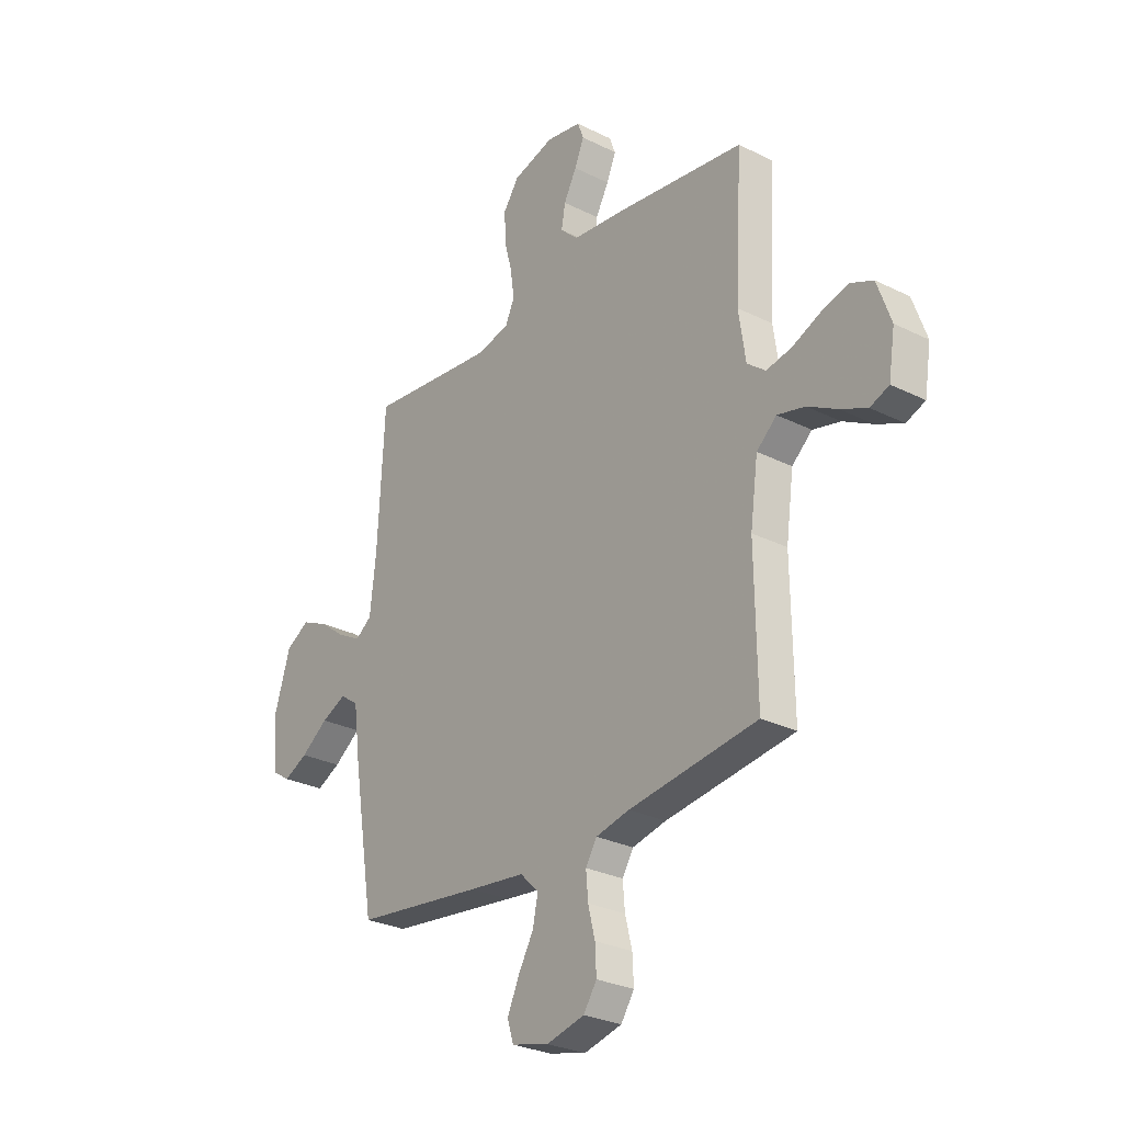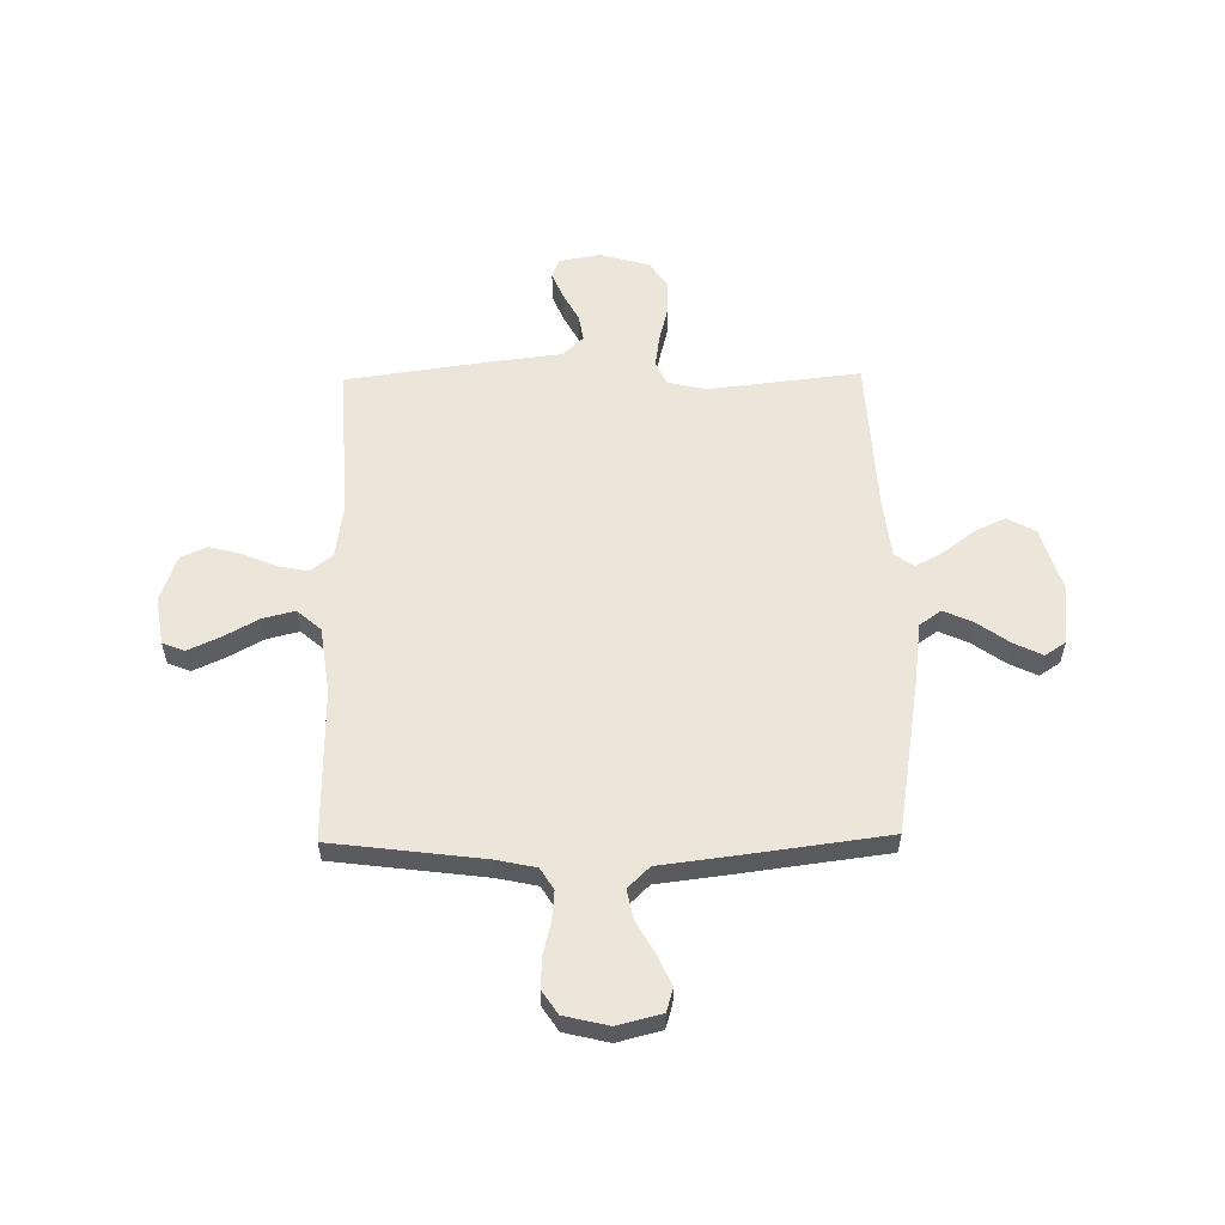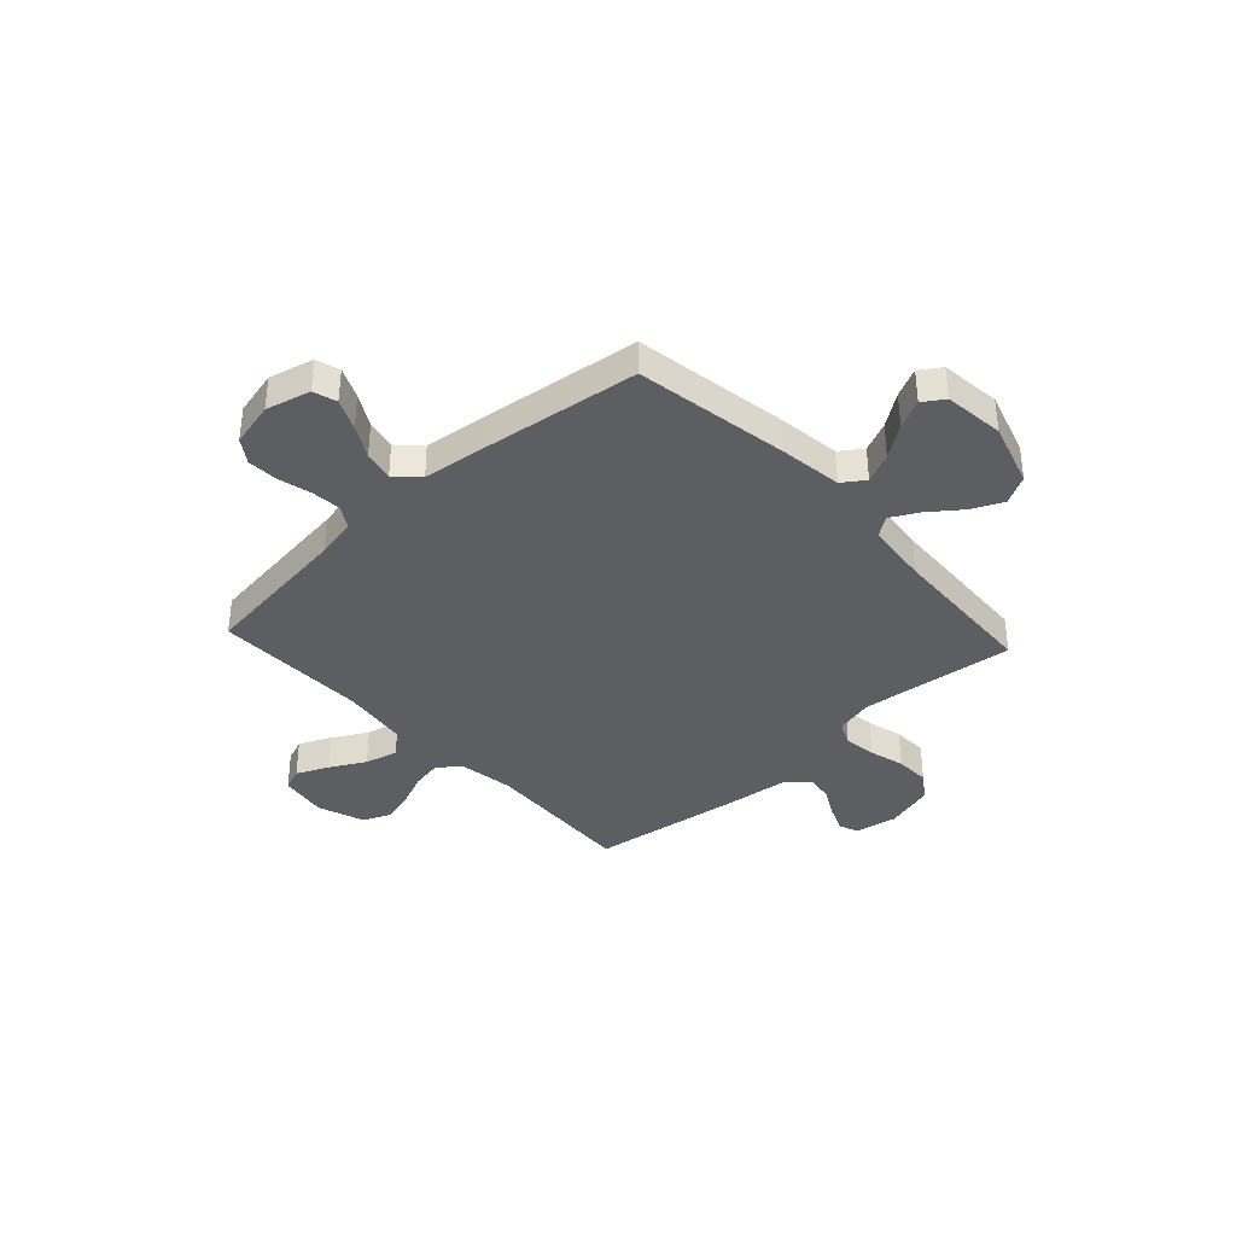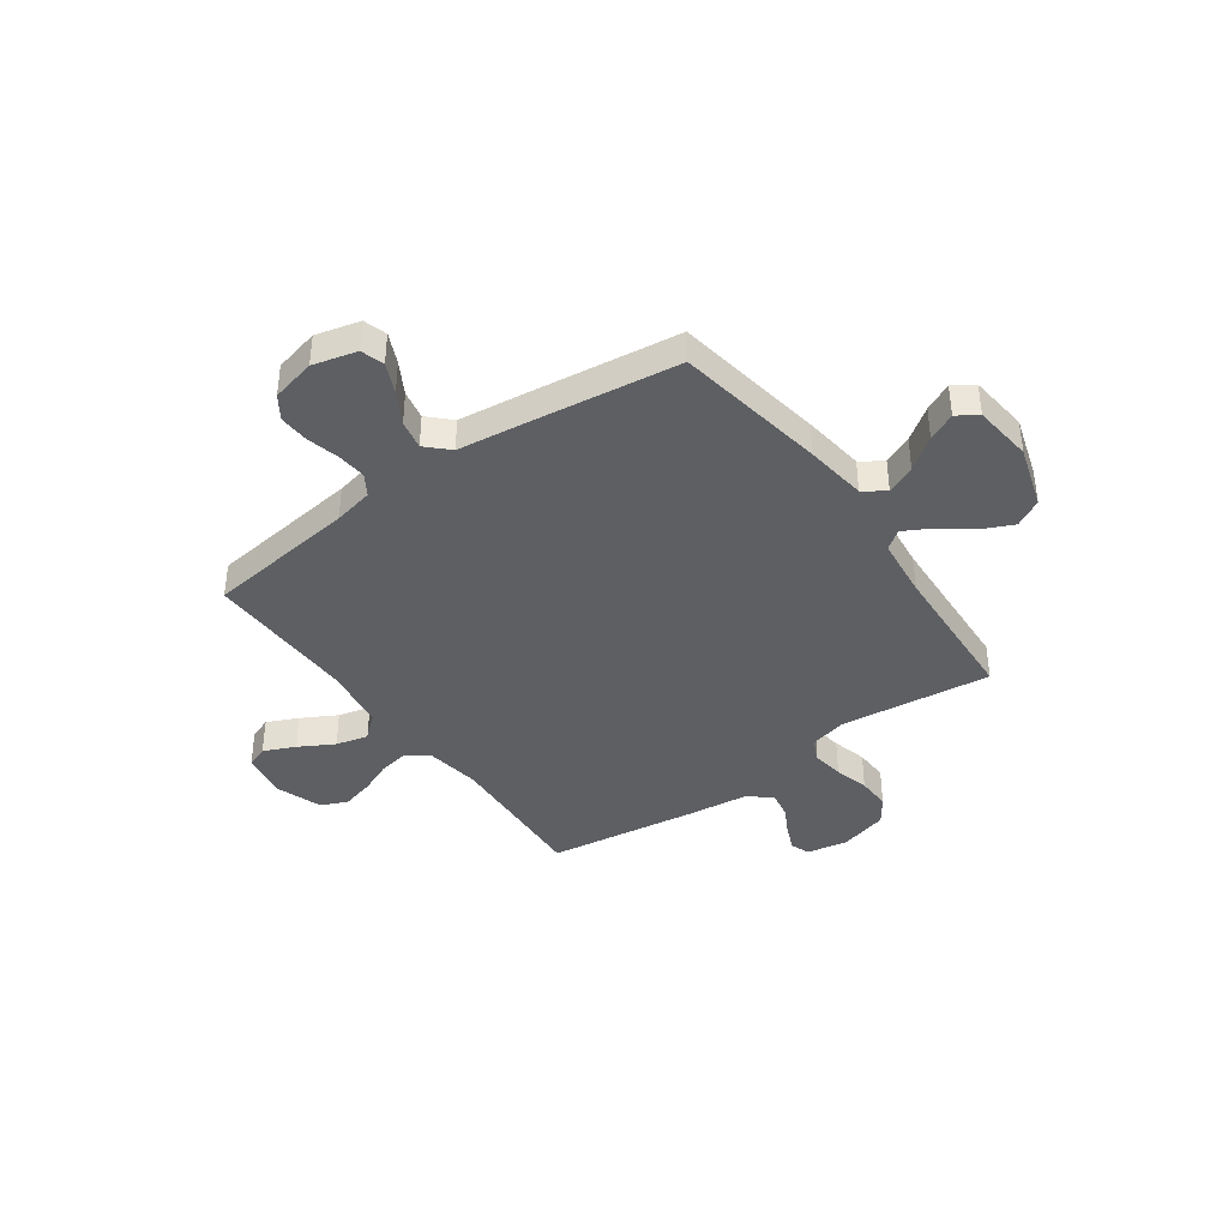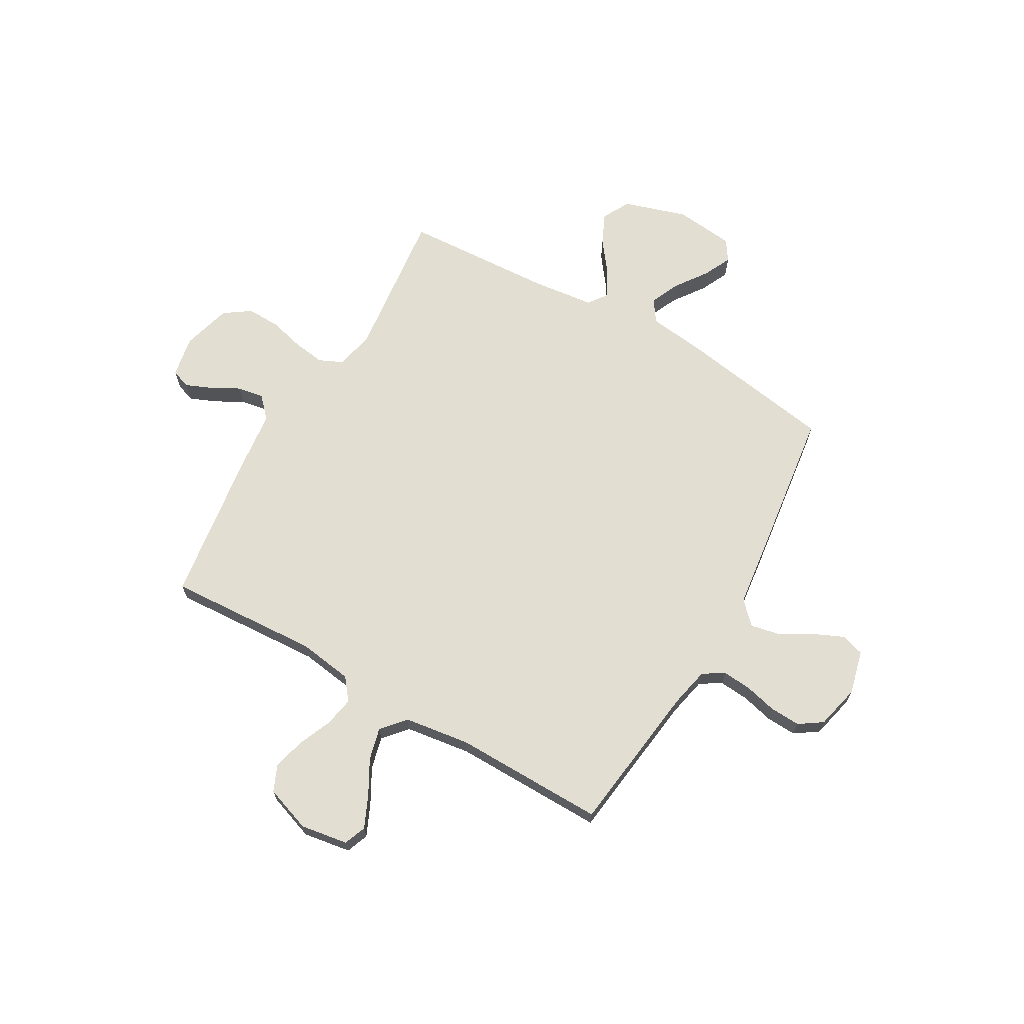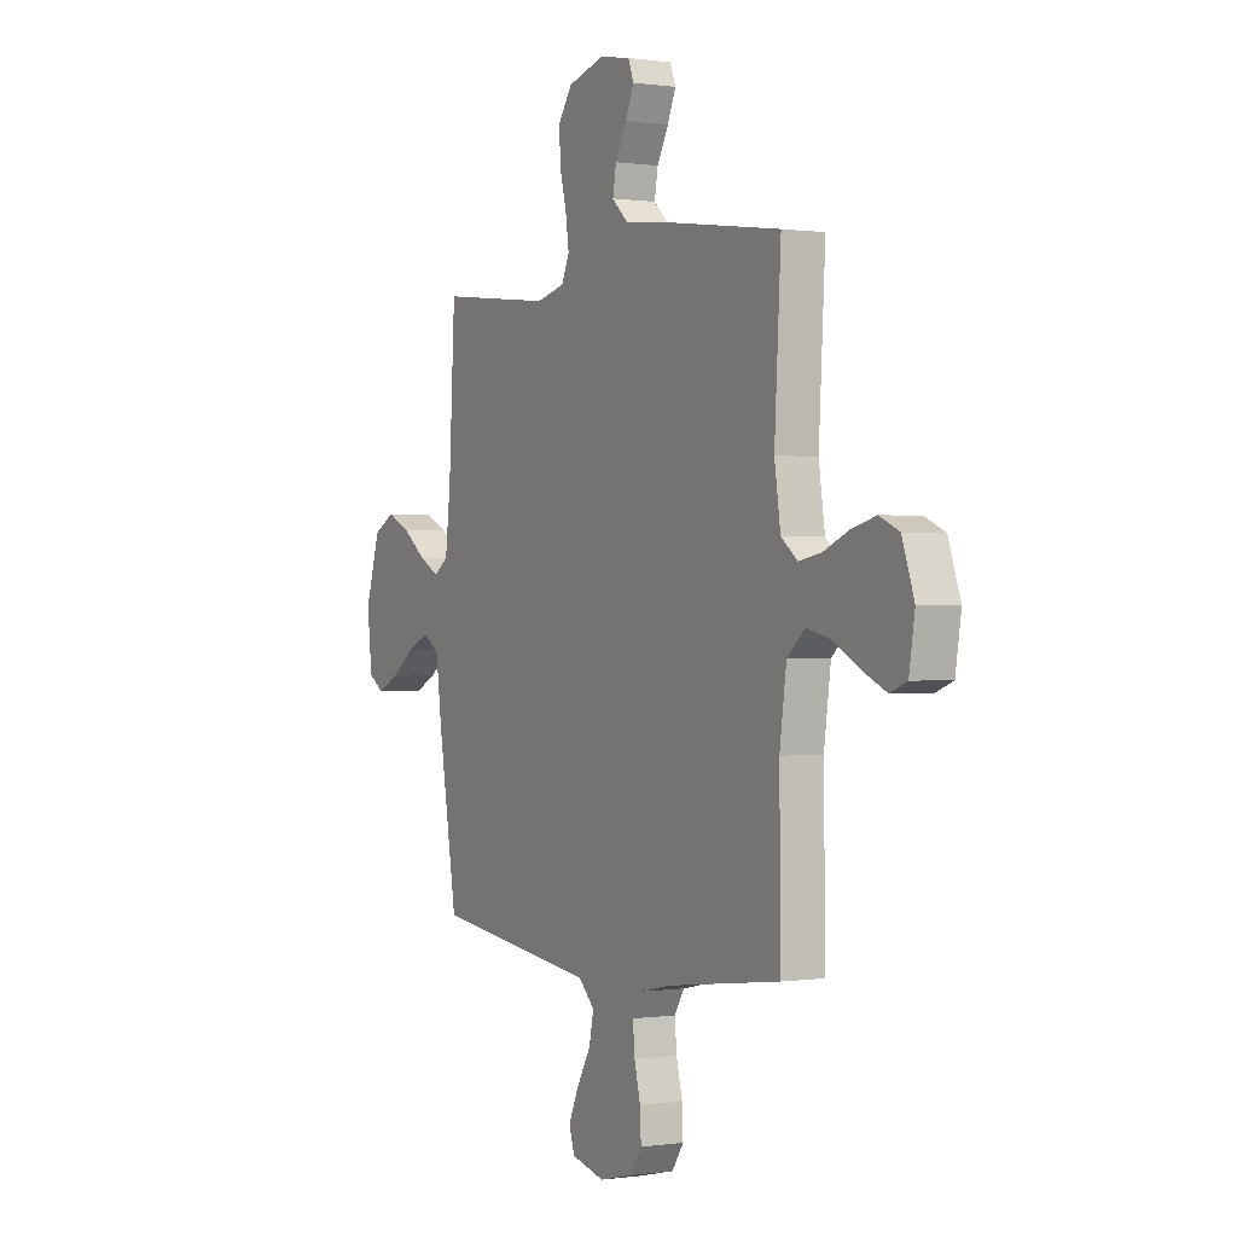
<metadata>
{"format":"obj","ext":"obj","renderer":"f3d","projection":"perspective","resolution":1024,"background":"white","views":[{"elev":-28.1,"azim":52.9,"up":"+Z"},{"elev":57.3,"azim":179.1,"up":"+Y"},{"elev":-37.4,"azim":-137.3,"up":"+Y"},{"elev":-39.8,"azim":-144.5,"up":"+Y"},{"elev":67.7,"azim":119.8,"up":"+Y"},{"elev":0.2,"azim":61.2,"up":"+Z"}]}
</metadata>
<code>
v 0.5 0.07 -0.5
v 0.2 0.07 -0.538
v 0.121 0.07 -0.555
v 0.095 0.07 -0.597
v 0.1 0.07 -0.655
v 0.116 0.07 -0.719
v 0.119 0.07 -0.779
v 0.088 0.07 -0.825
v 0 0.07 -0.846
v -0.087 0.07 -0.824
v -0.101 0.07 -0.778
v -0.074 0.07 -0.718
v -0.038 0.07 -0.655
v -0.026 0.07 -0.597
v -0.069 0.07 -0.555
v -0.2 0.07 -0.539
v -0.5 0.07 -0.5
v -0.549 0.07 -0.2
v -0.565 0.07 -0.077
v -0.608 0.07 -0.047
v -0.666 0.07 -0.073
v -0.729 0.07 -0.118
v -0.785 0.07 -0.145
v -0.826 0.07 -0.118
v -0.839 0.07 0
v -0.8 0.07 0.125
v -0.745 0.07 0.155
v -0.684 0.07 0.127
v -0.622 0.07 0.08
v -0.568 0.07 0.051
v -0.53 0.07 0.078
v -0.516 0.07 0.2
v -0.5 0.07 0.5
v -0.2 0.07 0.466
v -0.125 0.07 0.484
v -0.104 0.07 0.53
v -0.113 0.07 0.593
v -0.131 0.07 0.662
v -0.133 0.07 0.729
v -0.097 0.07 0.781
v 0 0.07 0.808
v 0.082 0.07 0.793
v 0.096 0.07 0.755
v 0.074 0.07 0.703
v 0.044 0.07 0.647
v 0.035 0.07 0.595
v 0.077 0.07 0.556
v 0.2 0.07 0.542
v 0.5 0.07 0.5
v 0.483 0.07 0.2
v 0.499 0.07 0.092
v 0.542 0.07 0.058
v 0.601 0.07 0.069
v 0.667 0.07 0.097
v 0.731 0.07 0.114
v 0.783 0.07 0.091
v 0.815 0.07 0
v 0.8 0.07 -0.094
v 0.756 0.07 -0.111
v 0.694 0.07 -0.083
v 0.625 0.07 -0.045
v 0.561 0.07 -0.029
v 0.514 0.07 -0.07
v 0.496 0.07 -0.2
v 0.5 0 -0.5
v 0.2 0 -0.538
v 0.121 0 -0.555
v 0.095 0 -0.597
v 0.1 0 -0.655
v 0.116 0 -0.719
v 0.119 0 -0.779
v 0.088 0 -0.825
v 0 0 -0.846
v -0.087 0 -0.824
v -0.101 0 -0.778
v -0.074 0 -0.718
v -0.038 0 -0.655
v -0.026 0 -0.597
v -0.069 0 -0.555
v -0.2 0 -0.539
v -0.5 0 -0.5
v -0.549 0 -0.2
v -0.565 0 -0.077
v -0.608 0 -0.047
v -0.666 0 -0.073
v -0.729 0 -0.118
v -0.785 0 -0.145
v -0.826 0 -0.118
v -0.839 0 0
v -0.8 0 0.125
v -0.745 0 0.155
v -0.684 0 0.127
v -0.622 0 0.08
v -0.568 0 0.051
v -0.53 0 0.078
v -0.516 0 0.2
v -0.5 0 0.5
v -0.2 0 0.466
v -0.125 0 0.484
v -0.104 0 0.53
v -0.113 0 0.593
v -0.131 0 0.662
v -0.133 0 0.729
v -0.097 0 0.781
v 0 0 0.808
v 0.082 0 0.793
v 0.096 0 0.755
v 0.074 0 0.703
v 0.044 0 0.647
v 0.035 0 0.595
v 0.077 0 0.556
v 0.2 0 0.542
v 0.5 0 0.5
v 0.483 0 0.2
v 0.499 0 0.092
v 0.542 0 0.058
v 0.601 0 0.069
v 0.667 0 0.097
v 0.731 0 0.114
v 0.783 0 0.091
v 0.815 0 0
v 0.8 0 -0.094
v 0.756 0 -0.111
v 0.694 0 -0.083
v 0.625 0 -0.045
v 0.561 0 -0.029
v 0.514 0 -0.07
v 0.496 0 -0.2
f 59 60 61
f 58 59 61
f 57 58 61
f 56 57 61
f 55 56 61
f 54 55 61
f 53 54 61
f 52 53 61 62
f 51 52 62 63
f 47 48 49 50
f 51 63 64
f 50 51 64
f 47 50 64
f 43 44 45
f 42 43 45
f 41 42 45
f 40 41 45
f 39 40 45
f 38 39 45
f 37 38 45
f 36 37 45 46
f 64 1 2
f 47 64 2
f 46 47 2
f 36 46 2
f 35 36 2
f 27 28 29
f 26 27 29
f 25 26 29
f 24 25 29
f 23 24 29
f 22 23 29
f 21 22 29
f 20 21 29 30
f 19 20 30 31
f 18 19 31
f 17 18 31
f 16 17 31
f 15 16 31
f 11 12 13
f 10 11 13
f 9 10 13
f 8 9 13
f 7 8 13
f 6 7 13
f 5 6 13
f 4 5 13 14
f 15 31 32
f 14 15 32
f 4 14 32
f 3 4 32
f 32 33 34
f 3 32 34
f 2 3 34
f 2 34 35
f 125 124 123
f 125 123 122
f 125 122 121
f 125 121 120
f 125 120 119
f 125 119 118
f 125 118 117
f 126 125 117 116
f 127 126 116 115
f 114 113 112 111
f 128 127 115
f 128 115 114
f 128 114 111
f 109 108 107
f 109 107 106
f 109 106 105
f 109 105 104
f 109 104 103
f 109 103 102
f 109 102 101
f 110 109 101 100
f 66 65 128
f 66 128 111
f 66 111 110
f 66 110 100
f 66 100 99
f 93 92 91
f 93 91 90
f 93 90 89
f 93 89 88
f 93 88 87
f 93 87 86
f 93 86 85
f 94 93 85 84
f 95 94 84 83
f 95 83 82
f 95 82 81
f 95 81 80
f 95 80 79
f 77 76 75
f 77 75 74
f 77 74 73
f 77 73 72
f 77 72 71
f 77 71 70
f 77 70 69
f 78 77 69 68
f 96 95 79
f 96 79 78
f 96 78 68
f 96 68 67
f 98 97 96
f 98 96 67
f 98 67 66
f 99 98 66
f 1 65 66 2
f 2 66 67 3
f 3 67 68 4
f 4 68 69 5
f 5 69 70 6
f 6 70 71 7
f 7 71 72 8
f 8 72 73 9
f 9 73 74 10
f 10 74 75 11
f 11 75 76 12
f 12 76 77 13
f 13 77 78 14
f 14 78 79 15
f 15 79 80 16
f 16 80 81 17
f 17 81 82 18
f 18 82 83 19
f 19 83 84 20
f 20 84 85 21
f 21 85 86 22
f 22 86 87 23
f 23 87 88 24
f 24 88 89 25
f 25 89 90 26
f 26 90 91 27
f 27 91 92 28
f 28 92 93 29
f 29 93 94 30
f 30 94 95 31
f 31 95 96 32
f 32 96 97 33
f 33 97 98 34
f 34 98 99 35
f 35 99 100 36
f 36 100 101 37
f 37 101 102 38
f 38 102 103 39
f 39 103 104 40
f 40 104 105 41
f 41 105 106 42
f 42 106 107 43
f 43 107 108 44
f 44 108 109 45
f 45 109 110 46
f 46 110 111 47
f 47 111 112 48
f 48 112 113 49
f 49 113 114 50
f 50 114 115 51
f 51 115 116 52
f 52 116 117 53
f 53 117 118 54
f 54 118 119 55
f 55 119 120 56
f 56 120 121 57
f 57 121 122 58
f 58 122 123 59
f 59 123 124 60
f 60 124 125 61
f 61 125 126 62
f 62 126 127 63
f 63 127 128 64
f 64 128 65 1

</code>
